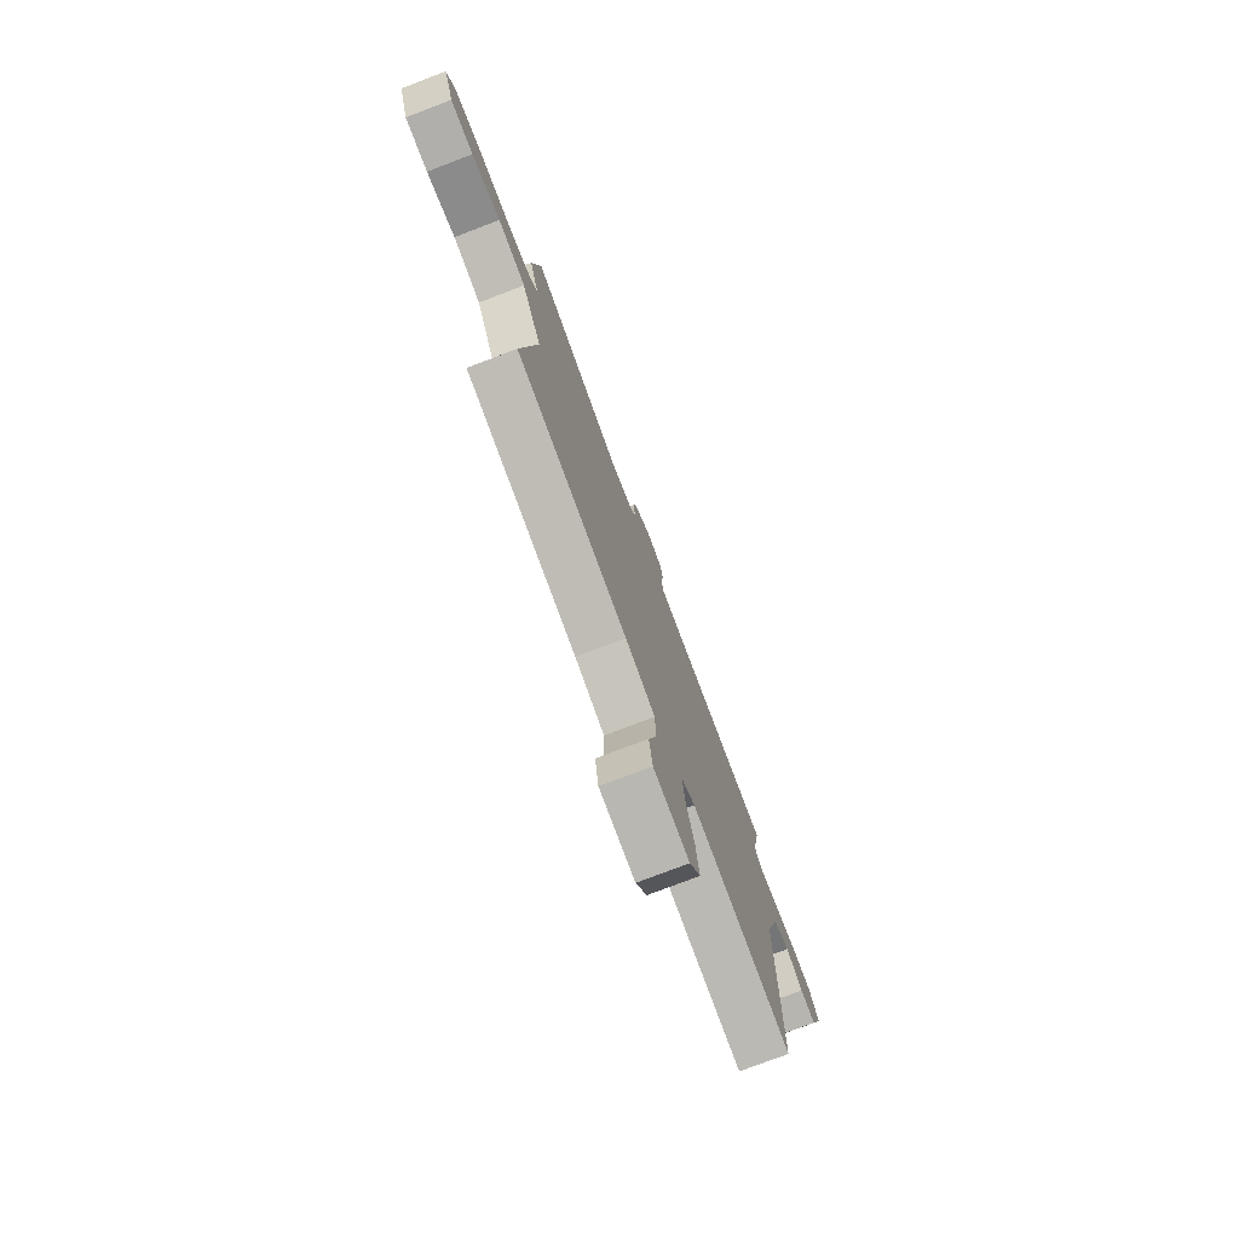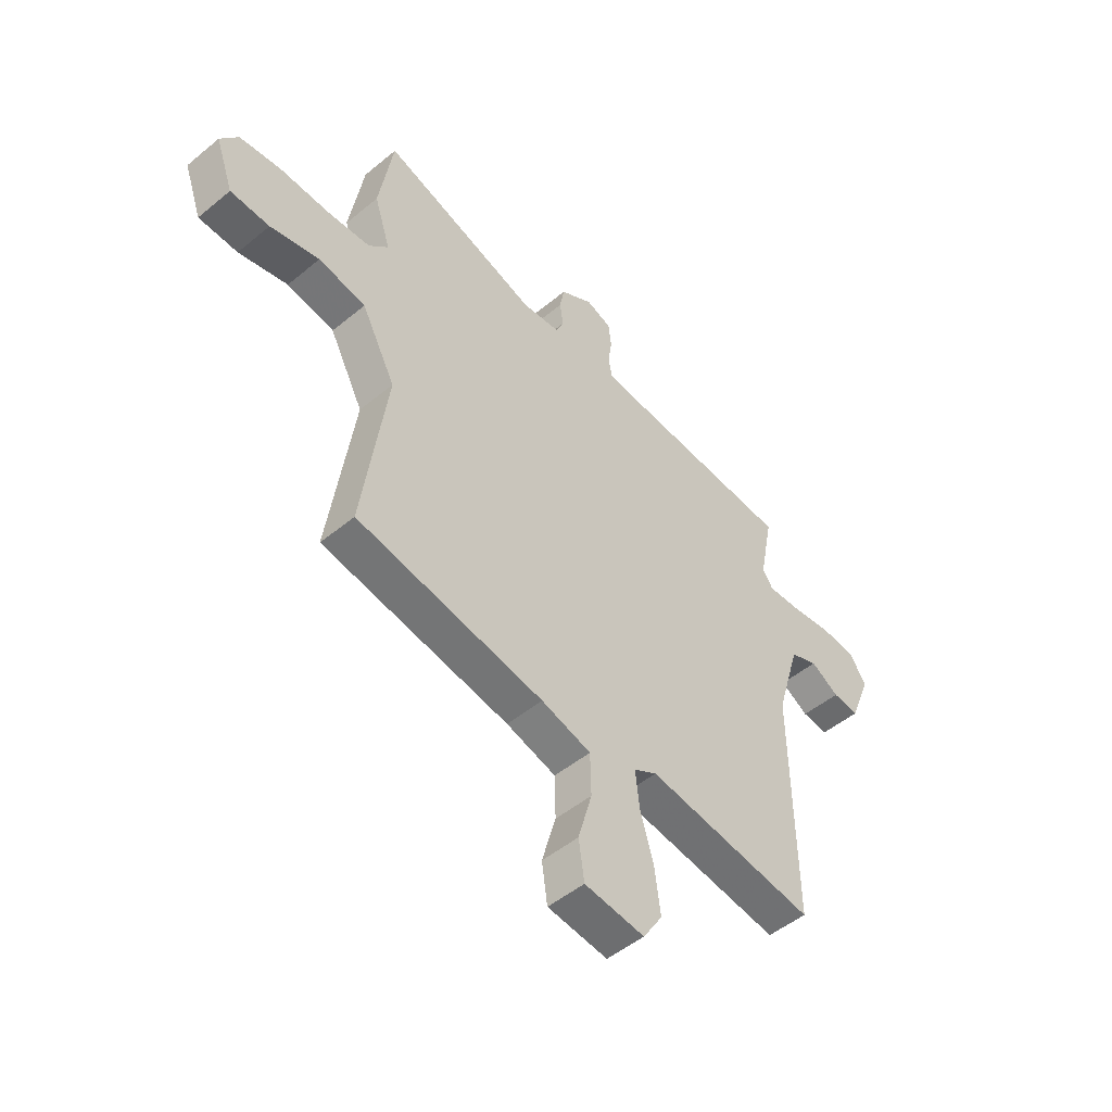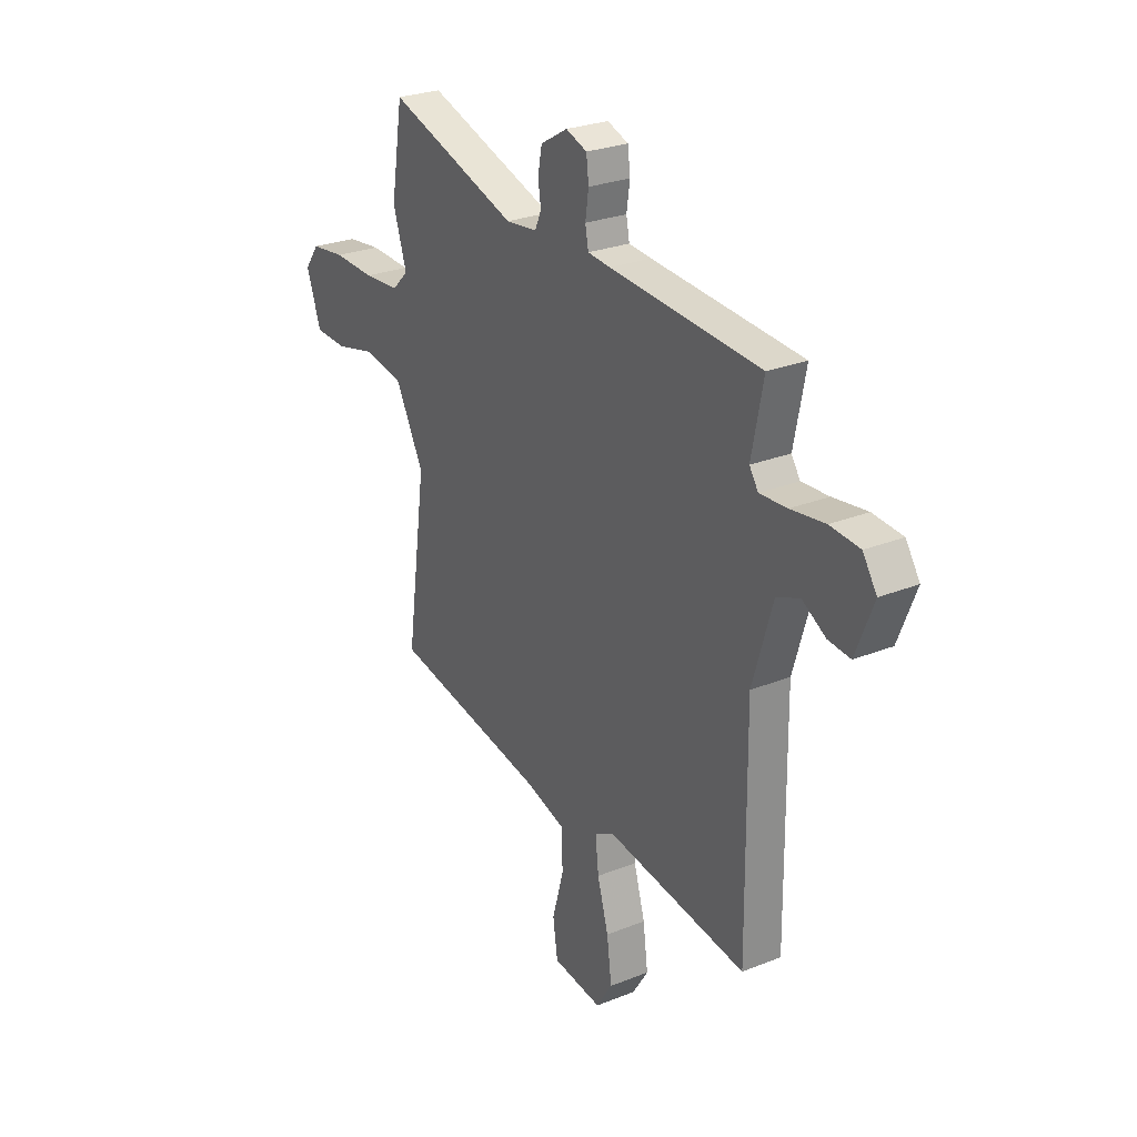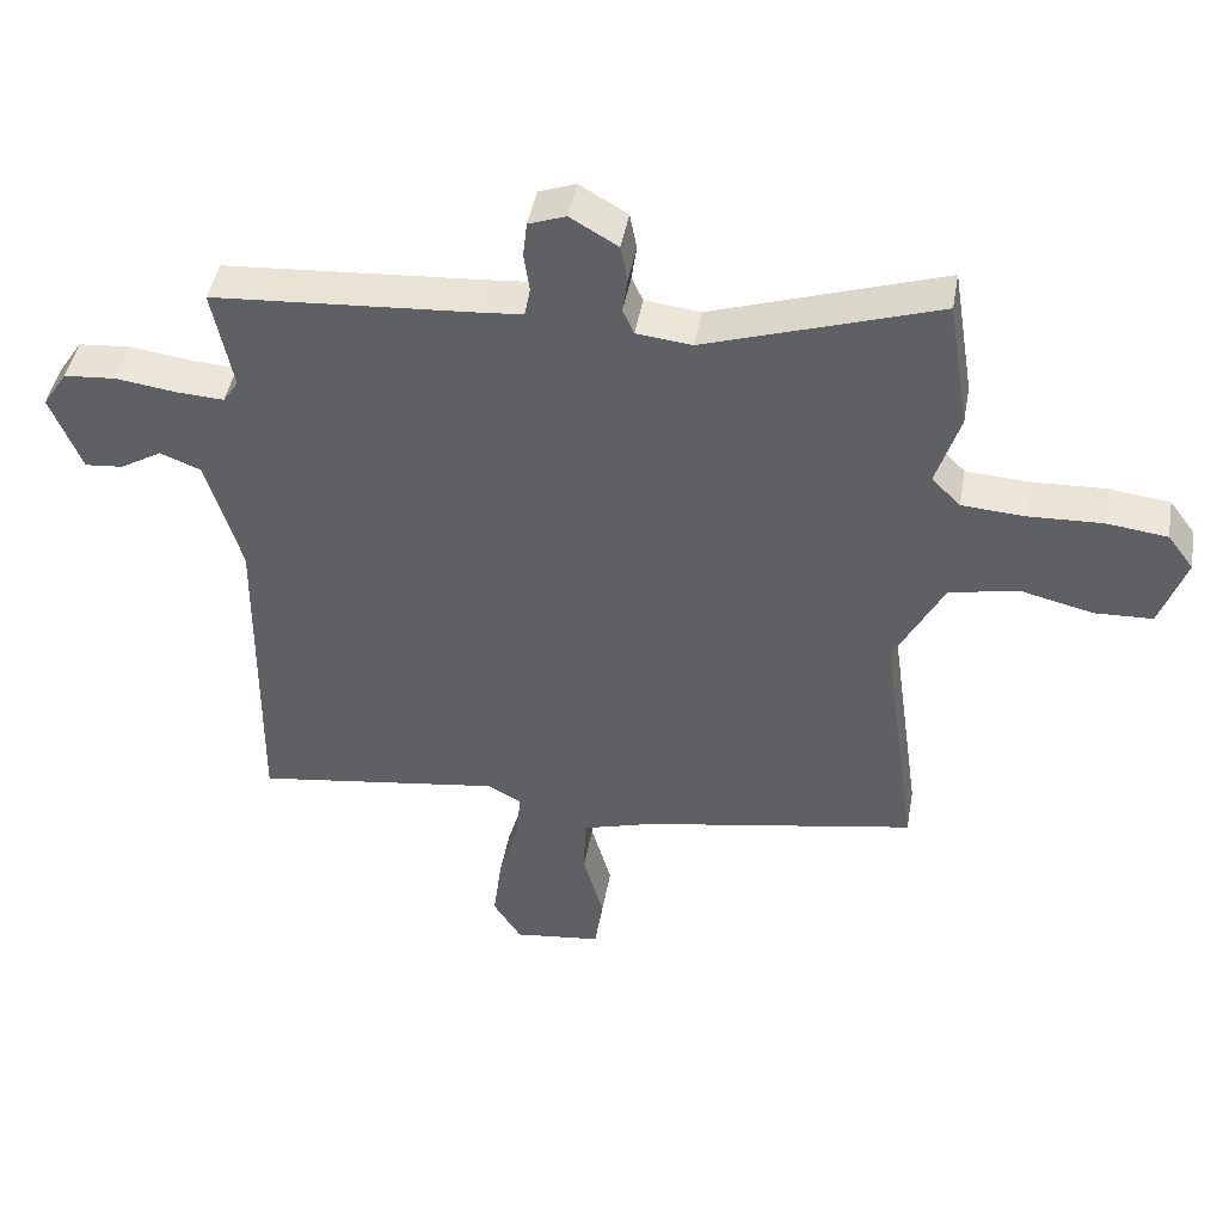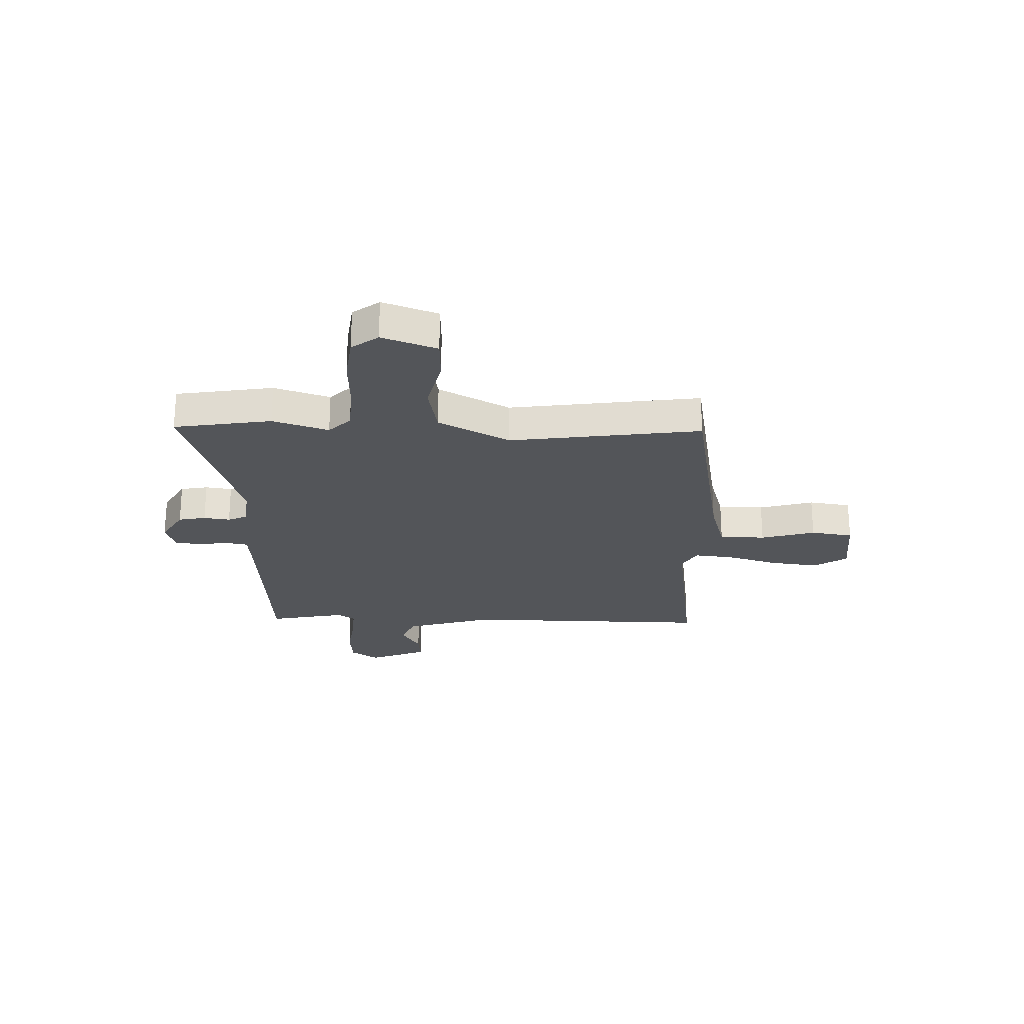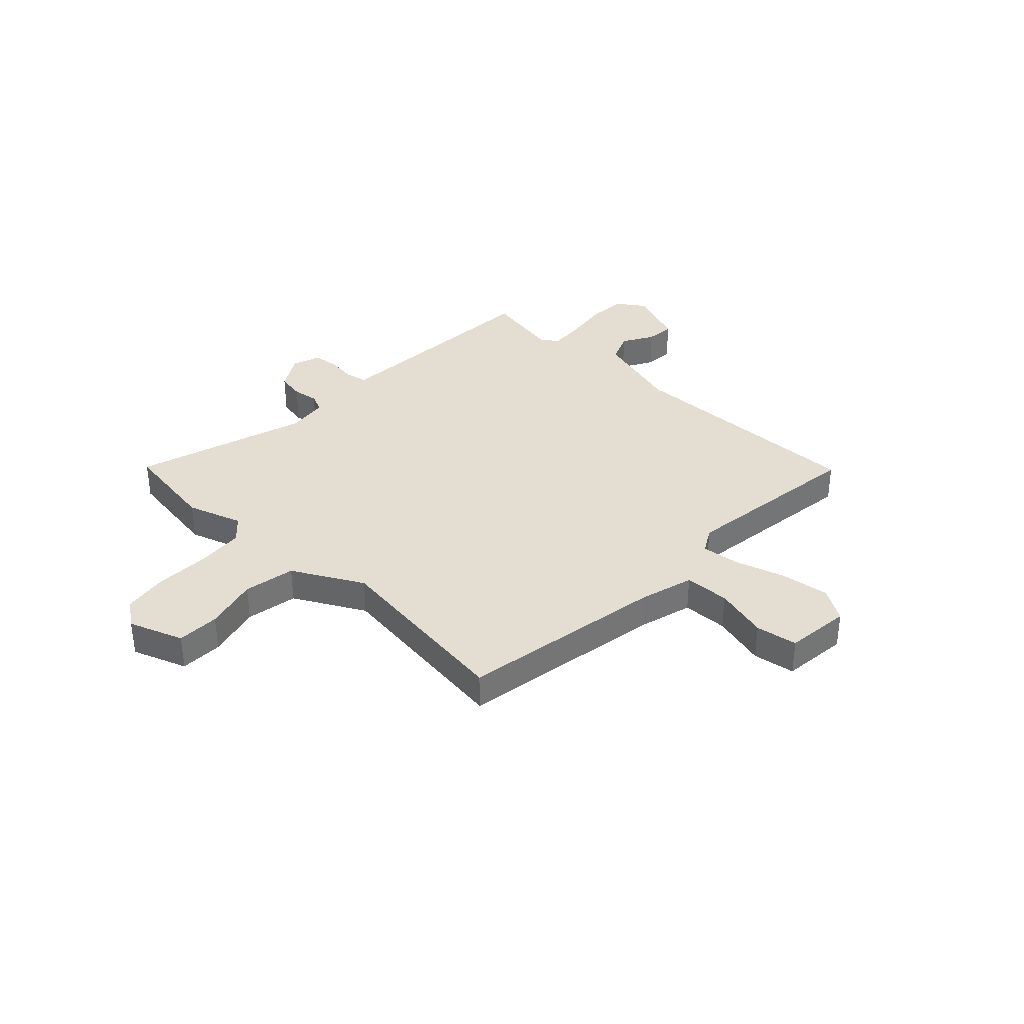
<metadata>
{"format":"obj","ext":"obj","renderer":"f3d","projection":"perspective","resolution":1024,"background":"white","views":[{"elev":-76.3,"azim":110.9,"up":"+Z"},{"elev":-49.8,"azim":132.3,"up":"+Z"},{"elev":26.7,"azim":-122.0,"up":"+Z"},{"elev":44.6,"azim":10.0,"up":"+Z"},{"elev":-24.3,"azim":88.2,"up":"+Y"},{"elev":36.0,"azim":132.9,"up":"+Y"}]}
</metadata>
<code>
v 0.502 0.07 -0.419
v 0.111 0.07 -0.489
v 0.007 0.07 -0.519
v 0.005 0.07 -0.606
v 0.034 0.07 -0.709
v 0.022 0.07 -0.789
v -0.103 0.07 -0.804
v -0.143 0.07 -0.741
v -0.131 0.07 -0.648
v -0.103 0.07 -0.552
v -0.095 0.07 -0.478
v -0.143 0.07 -0.451
v -0.497 0.07 -0.501
v -0.492 0.07 -0.027
v -0.542 0.07 0.141
v -0.6 0.07 0.164
v -0.659 0.07 0.129
v -0.714 0.07 0.124
v -0.758 0.07 0.235
v -0.723 0.07 0.288
v -0.649 0.07 0.294
v -0.563 0.07 0.282
v -0.495 0.07 0.278
v -0.473 0.07 0.311
v -0.502 0.07 0.457
v -0.124 0.07 0.483
v -0.067 0.07 0.488
v -0.059 0.07 0.53
v -0.067 0.07 0.586
v -0.061 0.07 0.636
v -0.008 0.07 0.655
v 0.06 0.07 0.615
v 0.07 0.07 0.563
v 0.063 0.07 0.513
v 0.079 0.07 0.477
v 0.158 0.07 0.468
v 0.488 0.07 0.575
v 0.518 0.07 0.39
v 0.484 0.07 0.284
v 0.525 0.07 0.243
v 0.615 0.07 0.237
v 0.719 0.07 0.241
v 0.806 0.07 0.23
v 0.843 0.07 0.18
v 0.806 0.07 0.076
v 0.724 0.07 0.073
v 0.621 0.07 0.098
v 0.522 0.07 0.079
v 0.451 0.07 -0.056
v 0.502 0 -0.419
v 0.111 0 -0.489
v 0.007 0 -0.519
v 0.005 0 -0.606
v 0.034 0 -0.709
v 0.022 0 -0.789
v -0.103 0 -0.804
v -0.143 0 -0.741
v -0.131 0 -0.648
v -0.103 0 -0.552
v -0.095 0 -0.478
v -0.143 0 -0.451
v -0.497 0 -0.501
v -0.492 0 -0.027
v -0.542 0 0.141
v -0.6 0 0.164
v -0.659 0 0.129
v -0.714 0 0.124
v -0.758 0 0.235
v -0.723 0 0.288
v -0.649 0 0.294
v -0.563 0 0.282
v -0.495 0 0.278
v -0.473 0 0.311
v -0.502 0 0.457
v -0.124 0 0.483
v -0.067 0 0.488
v -0.059 0 0.53
v -0.067 0 0.586
v -0.061 0 0.636
v -0.008 0 0.655
v 0.06 0 0.615
v 0.07 0 0.563
v 0.063 0 0.513
v 0.079 0 0.477
v 0.158 0 0.468
v 0.488 0 0.575
v 0.518 0 0.39
v 0.484 0 0.284
v 0.525 0 0.243
v 0.615 0 0.237
v 0.719 0 0.241
v 0.806 0 0.23
v 0.843 0 0.18
v 0.806 0 0.076
v 0.724 0 0.073
v 0.621 0 0.098
v 0.522 0 0.079
v 0.451 0 -0.056
f 45 46 47
f 44 45 47
f 43 44 47
f 42 43 47
f 41 42 47
f 40 41 47 48
f 39 40 48 49
f 36 37 38 39
f 35 36 39 49
f 32 33 34
f 31 32 34
f 30 31 34
f 29 30 34
f 28 29 34
f 27 28 34 35
f 49 1 2
f 35 49 2
f 27 35 2
f 26 27 2
f 20 21 22
f 19 20 22
f 18 19 22
f 17 18 22
f 16 17 22
f 15 16 22 23
f 14 15 23 24
f 12 13 14 24
f 8 9 10
f 7 8 10
f 6 7 10
f 5 6 10
f 4 5 10
f 3 4 10 11
f 24 25 26
f 12 24 26
f 11 12 26
f 3 11 26
f 2 3 26
f 96 95 94
f 96 94 93
f 96 93 92
f 96 92 91
f 96 91 90
f 97 96 90 89
f 98 97 89 88
f 88 87 86 85
f 98 88 85 84
f 83 82 81
f 83 81 80
f 83 80 79
f 83 79 78
f 83 78 77
f 84 83 77 76
f 51 50 98
f 51 98 84
f 51 84 76
f 51 76 75
f 71 70 69
f 71 69 68
f 71 68 67
f 71 67 66
f 71 66 65
f 72 71 65 64
f 73 72 64 63
f 73 63 62 61
f 59 58 57
f 59 57 56
f 59 56 55
f 59 55 54
f 59 54 53
f 60 59 53 52
f 75 74 73
f 75 73 61
f 75 61 60
f 75 60 52
f 75 52 51
f 1 50 51 2
f 2 51 52 3
f 3 52 53 4
f 4 53 54 5
f 5 54 55 6
f 6 55 56 7
f 7 56 57 8
f 8 57 58 9
f 9 58 59 10
f 10 59 60 11
f 11 60 61 12
f 12 61 62 13
f 13 62 63 14
f 14 63 64 15
f 15 64 65 16
f 16 65 66 17
f 17 66 67 18
f 18 67 68 19
f 19 68 69 20
f 20 69 70 21
f 21 70 71 22
f 22 71 72 23
f 23 72 73 24
f 24 73 74 25
f 25 74 75 26
f 26 75 76 27
f 27 76 77 28
f 28 77 78 29
f 29 78 79 30
f 30 79 80 31
f 31 80 81 32
f 32 81 82 33
f 33 82 83 34
f 34 83 84 35
f 35 84 85 36
f 36 85 86 37
f 37 86 87 38
f 38 87 88 39
f 39 88 89 40
f 40 89 90 41
f 41 90 91 42
f 42 91 92 43
f 43 92 93 44
f 44 93 94 45
f 45 94 95 46
f 46 95 96 47
f 47 96 97 48
f 48 97 98 49
f 49 98 50 1

</code>
